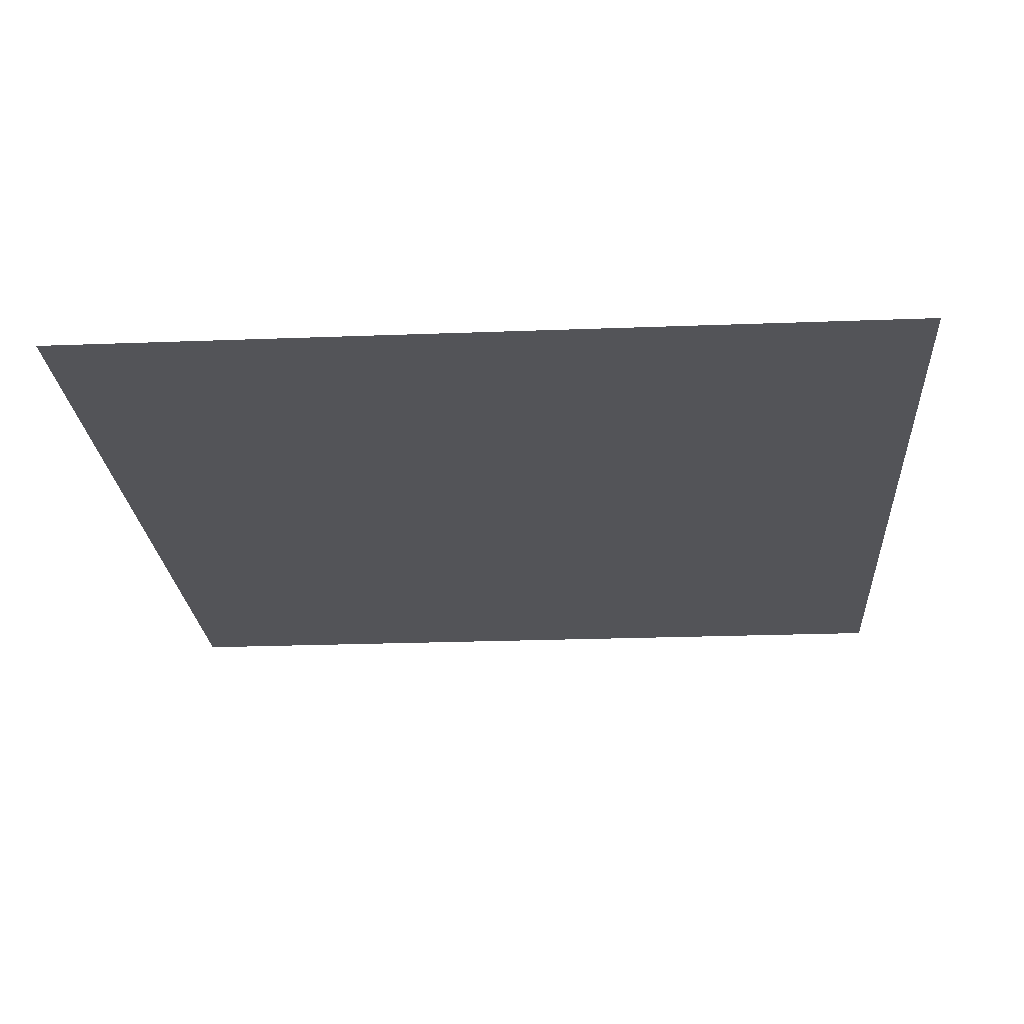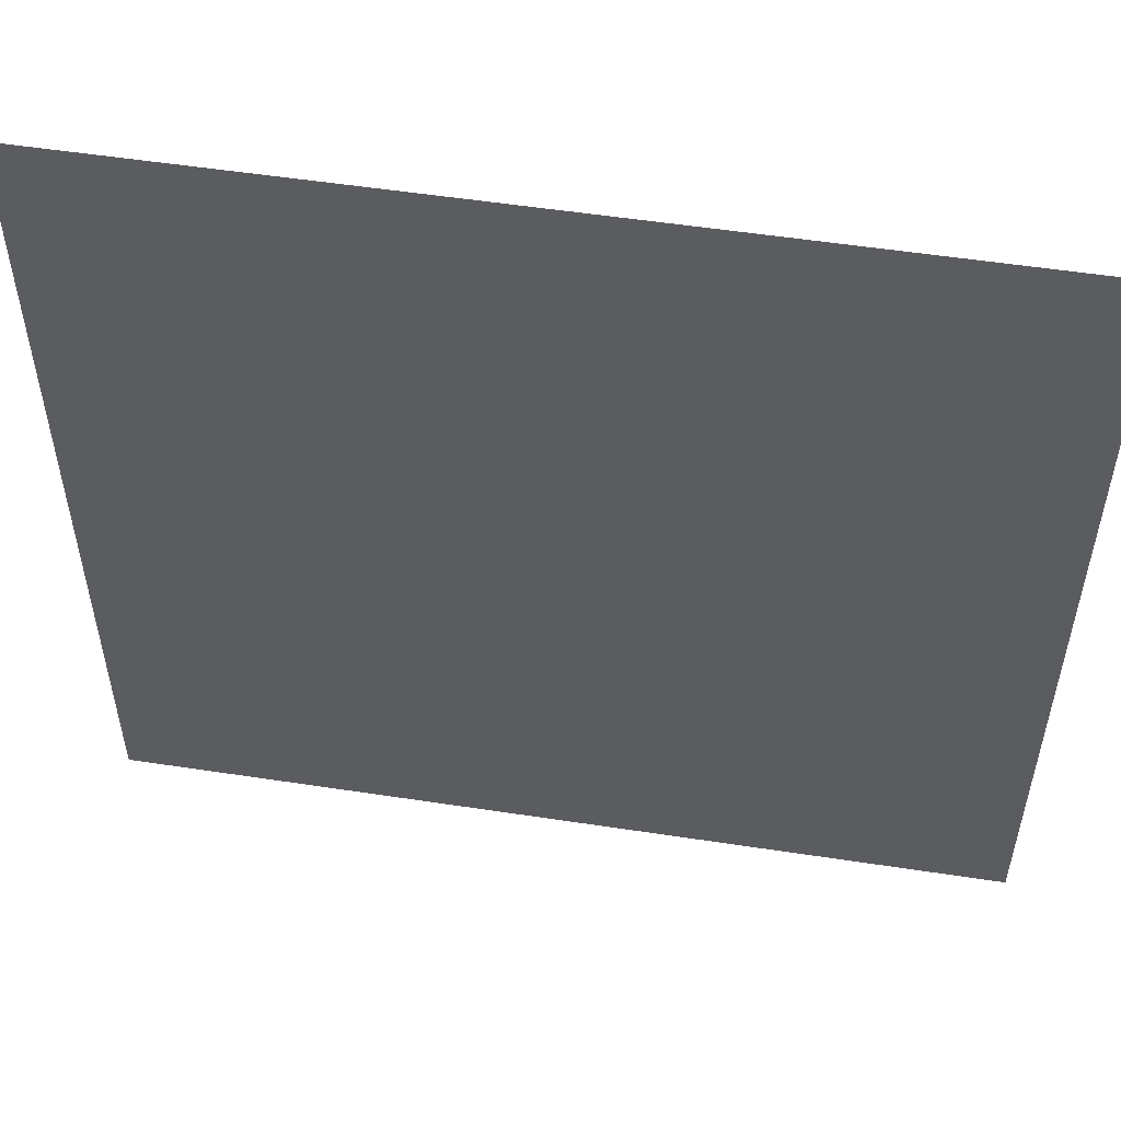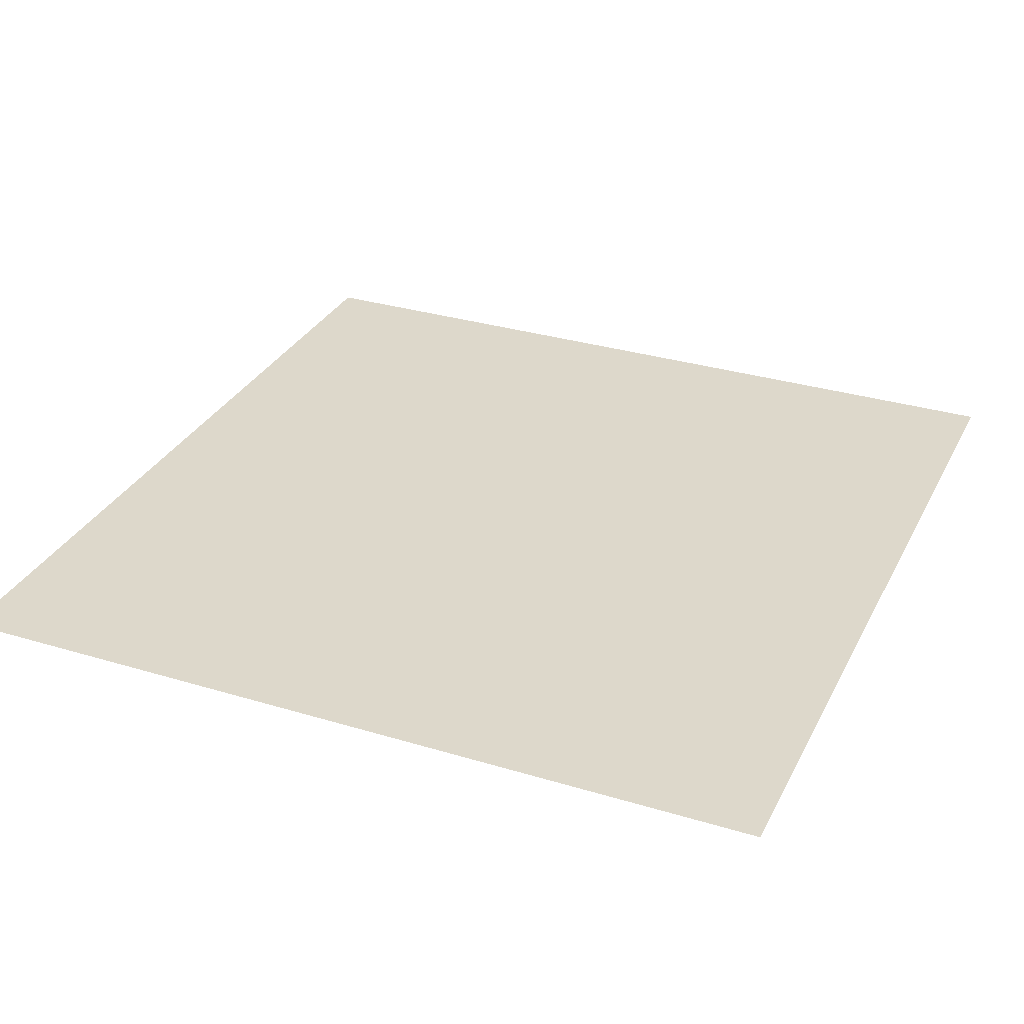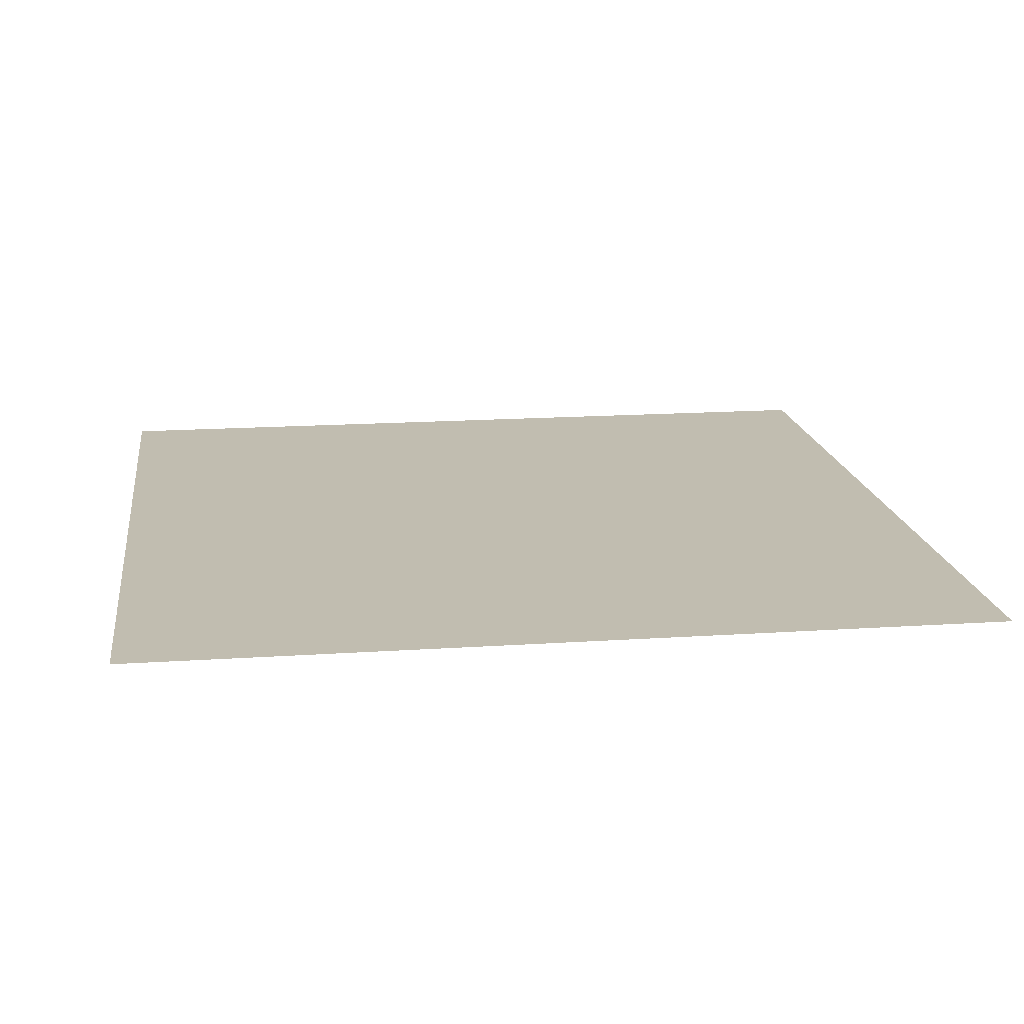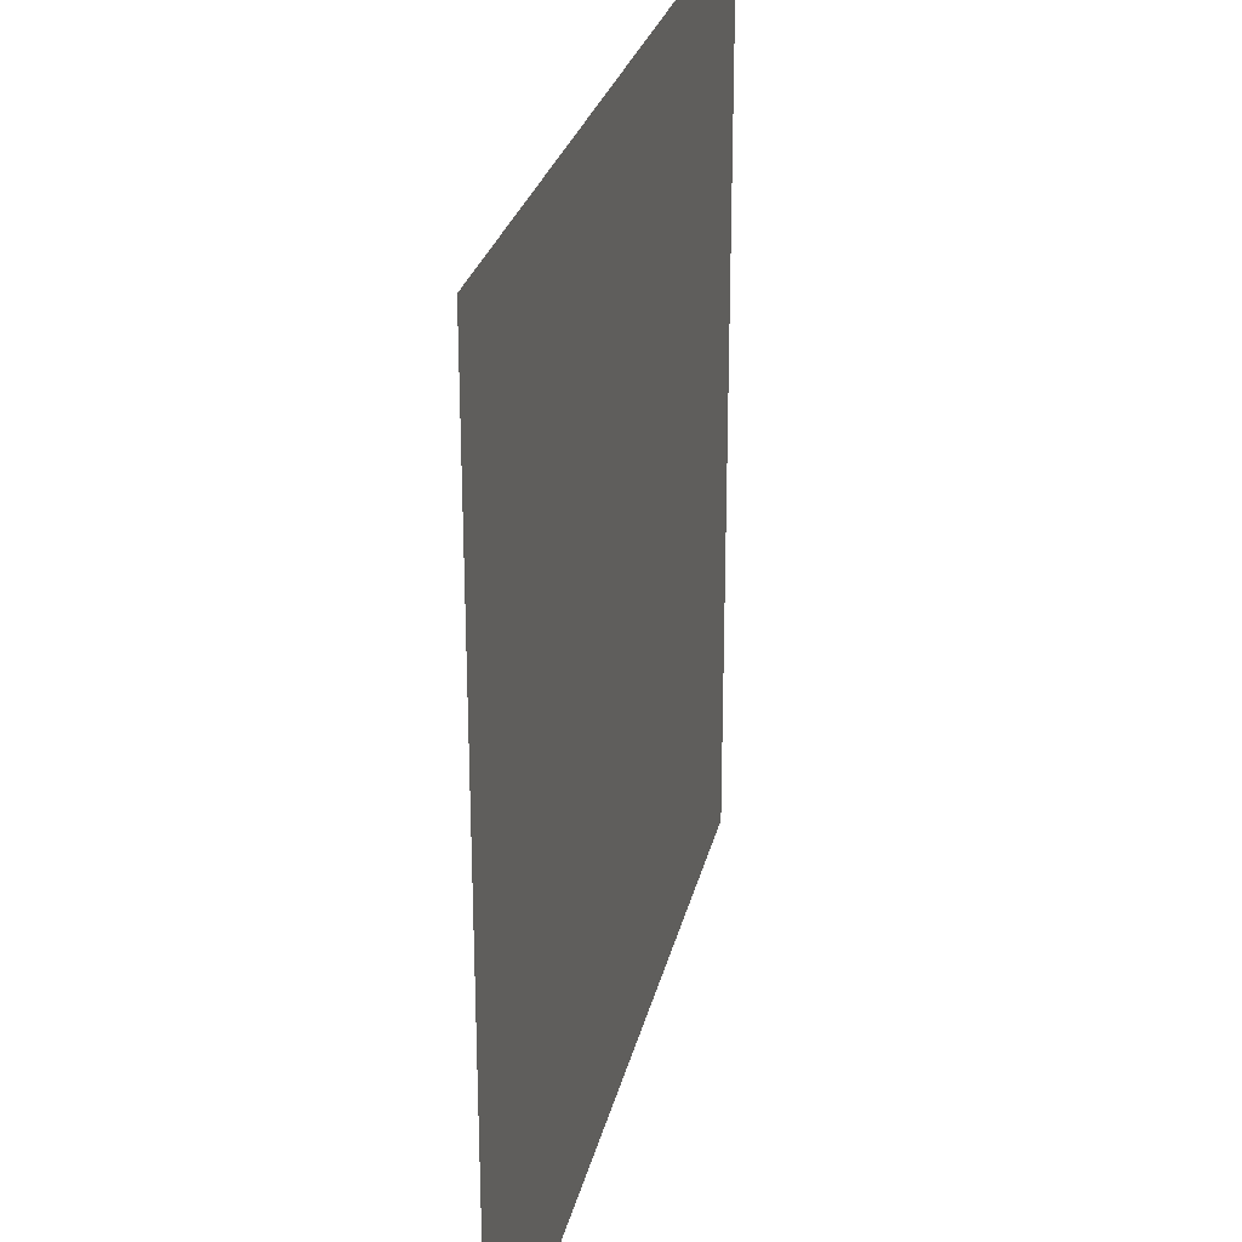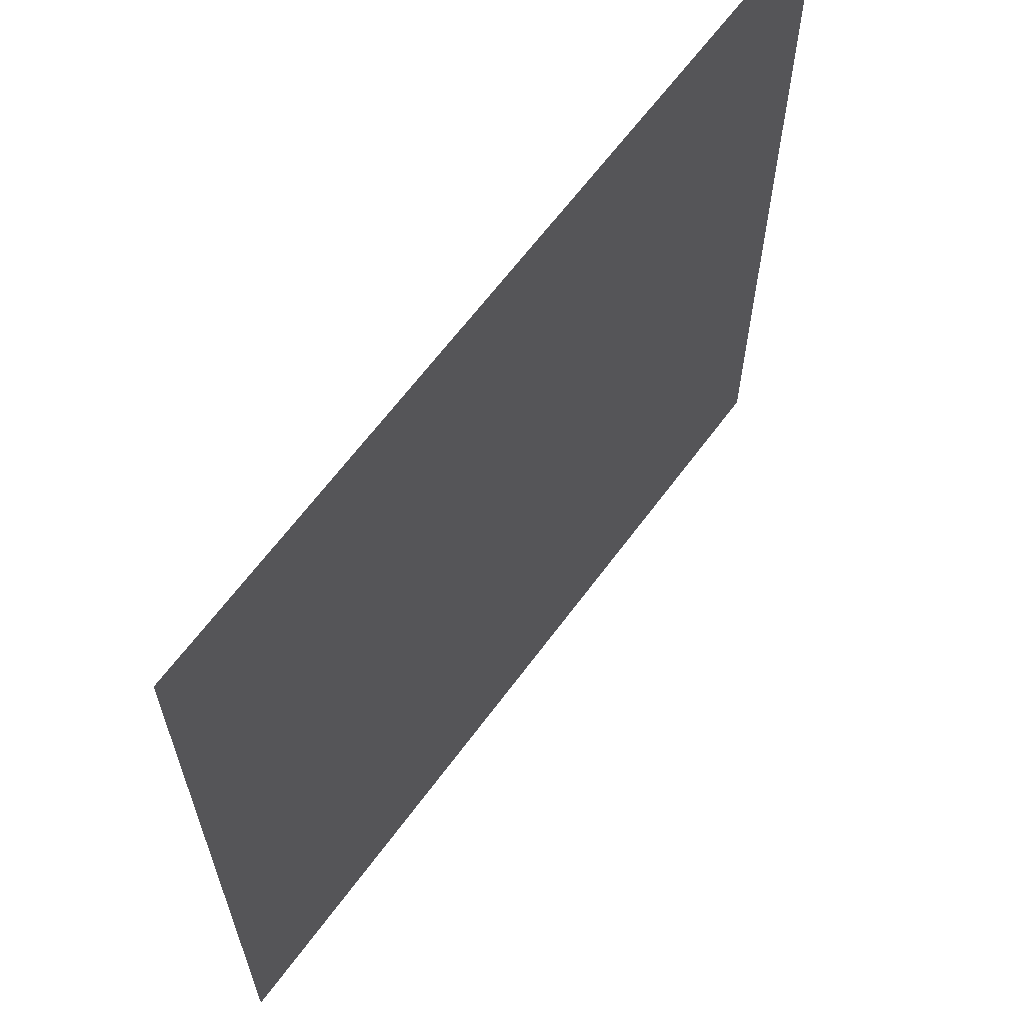
<metadata>
{"format":"obj","ext":"obj","renderer":"f3d","projection":"perspective","resolution":1024,"background":"white","views":[{"elev":-23.4,"azim":-86.3,"up":"+Z"},{"elev":54.2,"azim":9.2,"up":"+Y"},{"elev":31.4,"azim":-156.7,"up":"+Z"},{"elev":16.7,"azim":172.2,"up":"+Z"},{"elev":27.4,"azim":-77.3,"up":"+Y"},{"elev":64.2,"azim":126.4,"up":"+Y"}]}
</metadata>
<code>
v -1 -1  0
v  1 -1  0
v  1  1  0
v -1  1  0
f 1 3 4
f 1 2 3

</code>
